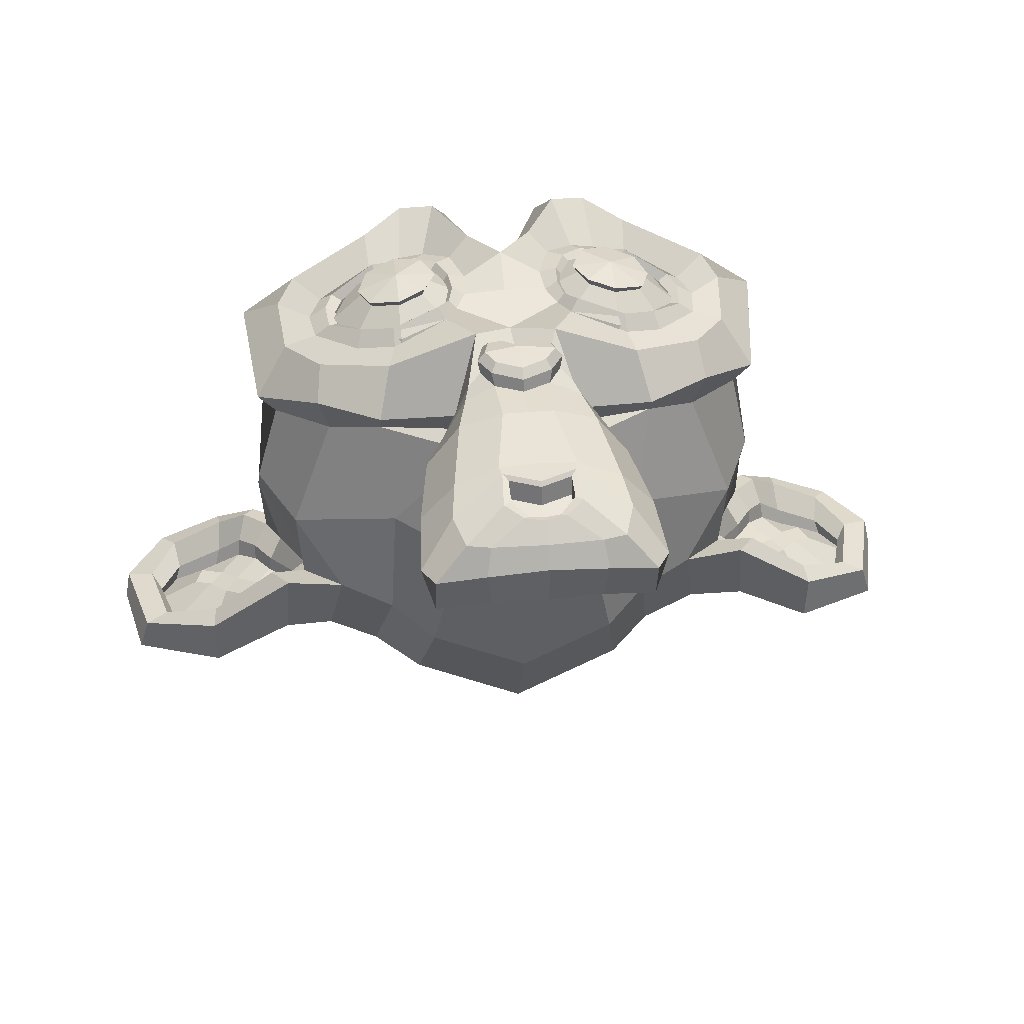
<metadata>
{"format":"obj","ext":"obj","renderer":"f3d","projection":"perspective","resolution":1024,"background":"white","views":[{"elev":39.1,"azim":-6.4,"up":"+Z"}]}
</metadata>
<code>
o Suzanne
v 0.4375 0.868 0.7656
v -0.4375 0.868 0.7656
v 0.5 0.7977 0.6875
v -0.5 0.7977 0.6875
v 0.5469 0.7586 0.5781
v -0.5469 0.7586 0.5781
v 0.3516 0.6805 0.6172
v -0.3516 0.6805 0.6172
v 0.3516 0.7352 0.7188
v -0.3516 0.7352 0.7188
v 0.3516 0.8368 0.7812
v -0.3516 0.8368 0.7812
v 0.2734 0.868 0.7969
v -0.2734 0.868 0.7969
v 0.2031 0.7977 0.7422
v -0.2031 0.7977 0.7422
v 0.1562 0.7586 0.6484
v -0.1562 0.7586 0.6484
v 0.07812 0.9461 0.6562
v -0.07812 0.9461 0.6562
v 0.1406 0.9461 0.7422
v -0.1406 0.9461 0.7422
v 0.2422 0.9461 0.7969
v -0.2422 0.9461 0.7969
v 0.2734 1.032 0.7969
v -0.2734 1.032 0.7969
v 0.2031 1.095 0.7422
v -0.2031 1.095 0.7422
v 0.1562 1.141 0.6484
v -0.1562 1.141 0.6484
v 0.3516 1.22 0.6172
v -0.3516 1.22 0.6172
v 0.3516 1.157 0.7188
v -0.3516 1.157 0.7188
v 0.3516 1.063 0.7812
v -0.3516 1.063 0.7812
v 0.4375 1.032 0.7656
v -0.4375 1.032 0.7656
v 0.5 1.095 0.6875
v -0.5 1.095 0.6875
v 0.5469 1.141 0.5781
v -0.5469 1.141 0.5781
v 0.625 0.9461 0.5625
v -0.625 0.9461 0.5625
v 0.5625 0.9461 0.6719
v -0.5625 0.9461 0.6719
v 0.4688 0.9461 0.7578
v -0.4688 0.9461 0.7578
v 0.4766 0.9461 0.7734
v -0.4766 0.9461 0.7734
v 0.4453 1.04 0.7812
v -0.4453 1.04 0.7812
v 0.3516 1.079 0.8047
v -0.3516 1.079 0.8047
v 0.2656 1.04 0.8203
v -0.2656 1.04 0.8203
v 0.2266 0.9461 0.8203
v -0.2266 0.9461 0.8203
v 0.2656 0.8602 0.8203
v -0.2656 0.8602 0.8203
v 0.3516 0.9461 0.8281
v -0.3516 0.9461 0.8281
v 0.3516 0.8211 0.8047
v -0.3516 0.8211 0.8047
v 0.4453 0.8602 0.7812
v -0.4453 0.8602 0.7812
v 0 1.134 0.7422
v 0 1.056 0.8203
v 0 0.02425 0.7344
v 0 0.3836 0.7812
v 0 0.5164 0.7969
v 0 -0.0695 0.7188
v 0 1.11 0.6016
v 0 1.274 0.5703
v 0 1.602 -0.5469
v 0 1.266 -0.8516
v 0 0.7743 -0.8281
v 0 0.3211 -0.3516
v 0.2031 0.5164 0.5625
v -0.2031 0.5164 0.5625
v 0.3125 0.2664 0.5703
v -0.3125 0.2664 0.5703
v 0.3516 0.00863 0.5703
v -0.3516 0.00863 0.5703
v 0.3672 -0.1867 0.5312
v -0.3672 -0.1867 0.5312
v 0.3281 -0.2414 0.5234
v -0.3281 -0.2414 0.5234
v 0.1797 -0.2648 0.5547
v -0.1797 -0.2648 0.5547
v 0 -0.2804 0.5781
v 0.4375 0.5633 0.5312
v -0.4375 0.5633 0.5312
v 0.6328 0.6649 0.5391
v -0.6328 0.6649 0.5391
v 0.8281 0.8524 0.4453
v -0.8281 0.8524 0.4453
v 0.8594 1.134 0.5938
v -0.8594 1.134 0.5938
v 0.7109 1.188 0.625
v -0.7109 1.188 0.625
v 0.4922 1.306 0.6875
v -0.4922 1.306 0.6875
v 0.3203 1.462 0.7344
v -0.3203 1.462 0.7344
v 0.1562 1.423 0.7578
v -0.1562 1.423 0.7578
v 0.0625 1.196 0.75
v -0.0625 1.196 0.75
v 0.1641 1.118 0.7734
v -0.1641 1.118 0.7734
v 0.125 1.009 0.7656
v -0.125 1.009 0.7656
v 0.2031 0.7977 0.7422
v -0.2031 0.7977 0.7422
v 0.375 0.7196 0.7031
v -0.375 0.7196 0.7031
v 0.4922 0.7664 0.6719
v -0.4922 0.7664 0.6719
v 0.625 0.8914 0.6484
v -0.625 0.8914 0.6484
v 0.6406 1.001 0.6484
v -0.6406 1.001 0.6484
v 0.6016 1.079 0.6641
v -0.6016 1.079 0.6641
v 0.4297 1.141 0.7188
v -0.4297 1.141 0.7188
v 0.25 1.173 0.7578
v -0.25 1.173 0.7578
v 0 -0.06168 0.7344
v 0.1094 -0.01481 0.7344
v -0.1094 -0.01481 0.7344
v 0.1172 -0.132 0.7109
v -0.1172 -0.132 0.7109
v 0.0625 -0.1789 0.6953
v -0.0625 -0.1789 0.6953
v 0 -0.1867 0.6875
v 0 0.5086 0.75
v 0 0.5633 0.7422
v 0.1016 0.5555 0.7422
v -0.1016 0.5555 0.7422
v 0.125 0.4774 0.75
v -0.125 0.4774 0.75
v 0.08594 0.4149 0.7422
v -0.08594 0.4149 0.7422
v 0.3984 0.6571 0.6719
v -0.3984 0.6571 0.6719
v 0.6172 0.7586 0.625
v -0.6172 0.7586 0.625
v 0.7266 0.9071 0.6016
v -0.7266 0.9071 0.6016
v 0.7422 1.079 0.6562
v -0.7422 1.079 0.6562
v 0.6875 1.118 0.7266
v -0.6875 1.118 0.7266
v 0.4375 1.251 0.7969
v -0.4375 1.251 0.7969
v 0.3125 1.345 0.8359
v -0.3125 1.345 0.8359
v 0.2031 1.321 0.8516
v -0.2031 1.321 0.8516
v 0.1016 1.134 0.8438
v -0.1016 1.134 0.8438
v 0.125 0.6024 0.8125
v -0.125 0.6024 0.8125
v 0.2109 0.2586 0.7109
v -0.2109 0.2586 0.7109
v 0.25 0.000818 0.6875
v -0.25 0.000818 0.6875
v 0.2656 -0.1164 0.6641
v -0.2656 -0.1164 0.6641
v 0.2344 -0.2101 0.6328
v -0.2344 -0.2101 0.6328
v 0.1641 -0.2257 0.6328
v -0.1641 -0.2257 0.6328
v 0 -0.2414 0.6406
v 0 0.7508 0.7266
v 0 0.9149 0.7656
v 0.3281 1.181 0.7422
v -0.3281 1.181 0.7422
v 0.1641 0.8446 0.75
v -0.1641 0.8446 0.75
v 0.1328 0.9149 0.7578
v -0.1328 0.9149 0.7578
v 0.1172 0.01644 0.7344
v -0.1172 0.01644 0.7344
v 0.07812 0.2586 0.75
v -0.07812 0.2586 0.75
v 0 0.2586 0.75
v 0 0.3758 0.7422
v 0.09375 0.4305 0.7812
v -0.09375 0.4305 0.7812
v 0.1328 0.4774 0.7969
v -0.1328 0.4774 0.7969
v 0.1094 0.5711 0.7812
v -0.1094 0.5711 0.7812
v 0.03906 0.5789 0.7812
v -0.03906 0.5789 0.7812
v 0 0.5008 0.8281
v 0.04688 0.5555 0.8125
v -0.04688 0.5555 0.8125
v 0.09375 0.5477 0.8125
v -0.09375 0.5477 0.8125
v 0.1094 0.4774 0.8281
v -0.1094 0.4774 0.8281
v 0.07812 0.4539 0.8047
v -0.07812 0.4539 0.8047
v 0 0.4149 0.8047
v 0.2578 0.3914 0.5547
v -0.2578 0.3914 0.5547
v 0.1641 0.4618 0.7109
v -0.1641 0.4618 0.7109
v 0.1797 0.3914 0.7109
v -0.1797 0.3914 0.7109
v 0.2344 0.4539 0.5547
v -0.2344 0.4539 0.5547
v 0 -0.1711 0.6875
v 0.04688 -0.1632 0.6875
v -0.04688 -0.1632 0.6875
v 0.09375 -0.1164 0.7109
v -0.09375 -0.1164 0.7109
v 0.09375 -0.03825 0.7266
v -0.09375 -0.03825 0.7266
v 0 -0.07731 0.6562
v 0.09375 -0.04606 0.6641
v -0.09375 -0.04606 0.6641
v 0.09375 -0.1086 0.6406
v -0.09375 -0.1086 0.6406
v 0.04688 -0.1476 0.6328
v -0.04688 -0.1476 0.6328
v 0 -0.1554 0.6328
v 0.1719 0.9227 0.7812
v -0.1719 0.9227 0.7812
v 0.1875 0.8602 0.7734
v -0.1875 0.8602 0.7734
v 0.3359 1.134 0.7578
v -0.3359 1.134 0.7578
v 0.2734 1.126 0.7734
v -0.2734 1.126 0.7734
v 0.4219 1.102 0.7734
v -0.4219 1.102 0.7734
v 0.5625 1.056 0.6953
v -0.5625 1.056 0.6953
v 0.5859 0.993 0.6875
v -0.5859 0.993 0.6875
v 0.5781 0.8993 0.6797
v -0.5781 0.8993 0.6797
v 0.4766 0.8055 0.7188
v -0.4766 0.8055 0.7188
v 0.375 0.7664 0.7422
v -0.375 0.7664 0.7422
v 0.2266 0.8133 0.7812
v -0.2266 0.8133 0.7812
v 0.1797 1.001 0.7812
v -0.1797 1.001 0.7812
v 0.2109 1.079 0.7812
v -0.2109 1.079 0.7812
v 0.2344 1.063 0.7578
v -0.2344 1.063 0.7578
v 0.1953 1.001 0.7578
v -0.1953 1.001 0.7578
v 0.2422 0.8289 0.7578
v -0.2422 0.8289 0.7578
v 0.375 0.7899 0.7266
v -0.375 0.7899 0.7266
v 0.4609 0.8211 0.7031
v -0.4609 0.8211 0.7031
v 0.5469 0.9149 0.6719
v -0.5469 0.9149 0.6719
v 0.5547 0.9852 0.6719
v -0.5547 0.9852 0.6719
v 0.5312 1.04 0.6797
v -0.5312 1.04 0.6797
v 0.4141 1.095 0.75
v -0.4141 1.095 0.75
v 0.2812 1.102 0.7656
v -0.2812 1.102 0.7656
v 0.3359 1.11 0.75
v -0.3359 1.11 0.75
v 0.2031 0.8758 0.75
v -0.2031 0.8758 0.75
v 0.1953 0.9305 0.75
v -0.1953 0.9305 0.75
v 0.1094 1.165 0.6094
v -0.1094 1.165 0.6094
v 0.1953 1.368 0.6172
v -0.1953 1.368 0.6172
v 0.3359 1.391 0.5938
v -0.3359 1.391 0.5938
v 0.4844 1.259 0.5547
v -0.4844 1.259 0.5547
v 0.6797 1.157 0.4922
v -0.6797 1.157 0.4922
v 0.7969 1.11 0.4609
v -0.7969 1.11 0.4609
v 0.7734 0.868 0.375
v -0.7734 0.868 0.375
v 0.6016 0.7039 0.4141
v -0.6016 0.7039 0.4141
v 0.4375 0.6102 0.4688
v -0.4375 0.6102 0.4688
v 0 1.602 0.2891
v 0 1.688 -0.07812
v 0 0.5086 -0.6719
v 0 0.243 0.1875
v 0 -0.2726 0.4609
v 0 -0.1007 0.3438
v 0 0.1336 0.3203
v 0 0.2196 0.2812
v 0.8516 0.9383 0.05469
v -0.8516 0.9383 0.05469
v 0.8594 1.024 -0.04688
v -0.8594 1.024 -0.04688
v 0.7734 0.9696 -0.4375
v -0.7734 0.9696 -0.4375
v 0.4609 1.141 -0.7031
v -0.4609 1.141 -0.7031
v 0.7344 0.6571 0.07031
v -0.7344 0.6571 0.07031
v 0.5938 0.5789 -0.1641
v -0.5938 0.5789 -0.1641
v 0.6406 0.6961 -0.4297
v -0.6406 0.6961 -0.4297
v 0.3359 0.7586 -0.6641
v -0.3359 0.7586 -0.6641
v 0.2344 0.3524 0.4062
v -0.2344 0.3524 0.4062
v 0.1797 0.2899 0.2578
v -0.1797 0.2899 0.2578
v 0.2891 -0.006995 0.3828
v -0.2891 -0.006995 0.3828
v 0.25 0.2039 0.3906
v -0.25 0.2039 0.3906
v 0.3281 -0.2101 0.3984
v -0.3281 -0.2101 0.3984
v 0.1406 -0.05387 0.3672
v -0.1406 -0.05387 0.3672
v 0.125 0.1649 0.3594
v -0.125 0.1649 0.3594
v 0.1641 -0.2414 0.4375
v -0.1641 -0.2414 0.4375
v 0.2188 0.4227 0.4297
v -0.2188 0.4227 0.4297
v 0.2109 0.4774 0.4688
v -0.2109 0.4774 0.4688
v 0.2031 0.5321 0.5
v -0.2031 0.5321 0.5
v 0.2109 0.3133 0.1641
v -0.2109 0.3133 0.1641
v 0.2969 0.3914 -0.2656
v -0.2969 0.3914 -0.2656
v 0.3438 0.5555 -0.5391
v -0.3438 0.5555 -0.5391
v 0.4531 1.571 -0.3828
v -0.4531 1.571 -0.3828
v 0.4531 1.634 -0.07031
v -0.4531 1.634 -0.07031
v 0.4531 1.556 0.2344
v -0.4531 1.556 0.2344
v 0.4609 1.227 0.4297
v -0.4609 1.227 0.4297
v 0.7266 1.11 0.3359
v -0.7266 1.11 0.3359
v 0.6328 1.157 0.2812
v -0.6328 1.157 0.2812
v 0.6406 1.407 0.05469
v -0.6406 1.407 0.05469
v 0.7969 1.266 0.125
v -0.7969 1.266 0.125
v 0.7969 1.321 -0.1172
v -0.7969 1.321 -0.1172
v 0.6406 1.454 -0.1953
v -0.6406 1.454 -0.1953
v 0.6406 1.384 -0.4453
v -0.6406 1.384 -0.4453
v 0.7969 1.243 -0.3594
v -0.7969 1.243 -0.3594
v 0.6172 1.032 -0.5859
v -0.6172 1.032 -0.5859
v 0.4844 0.7274 -0.5469
v -0.4844 0.7274 -0.5469
v 0.8203 1.032 -0.2031
v -0.8203 1.032 -0.2031
v 0.4062 0.5321 0.1484
v -0.4062 0.5321 0.1484
v 0.4297 0.5086 -0.2109
v -0.4297 0.5086 -0.2109
v 0.8906 1.11 -0.2344
v -0.8906 1.11 -0.2344
v 0.7734 0.5633 -0.125
v -0.7734 0.5633 -0.125
v 1.039 0.6024 -0.3281
v -1.039 0.6024 -0.3281
v 1.281 0.7586 -0.4297
v -1.281 0.7586 -0.4297
v 1.352 1.024 -0.4219
v -1.352 1.024 -0.4219
v 1.234 1.212 -0.4219
v -1.234 1.212 -0.4219
v 1.023 1.181 -0.3125
v -1.023 1.181 -0.3125
v 1.016 1.118 -0.2891
v -1.016 1.118 -0.2891
v 1.188 1.141 -0.3906
v -1.188 1.141 -0.3906
v 1.266 0.993 -0.4062
v -1.266 0.993 -0.4062
v 1.211 0.7821 -0.4062
v -1.211 0.7821 -0.4062
v 1.031 0.6649 -0.3047
v -1.031 0.6649 -0.3047
v 0.8281 0.6336 -0.1328
v -0.8281 0.6336 -0.1328
v 0.9219 1.063 -0.2188
v -0.9219 1.063 -0.2188
v 0.9453 1.009 -0.2891
v -0.9453 1.009 -0.2891
v 0.8828 0.6805 -0.2109
v -0.8828 0.6805 -0.2109
v 1.039 0.7039 -0.3672
v -1.039 0.7039 -0.3672
v 1.188 0.7977 -0.4453
v -1.188 0.7977 -0.4453
v 1.234 0.9539 -0.4453
v -1.234 0.9539 -0.4453
v 1.172 1.063 -0.4375
v -1.172 1.063 -0.4375
v 1.023 1.048 -0.3594
v -1.023 1.048 -0.3594
v 0.8438 0.993 -0.2109
v -0.8438 0.993 -0.2109
v 0.8359 0.8758 -0.2734
v -0.8359 0.8758 -0.2734
v 0.7578 0.7977 -0.2734
v -0.7578 0.7977 -0.2734
v 0.8203 0.7899 -0.2734
v -0.8203 0.7899 -0.2734
v 0.8438 0.7196 -0.2734
v -0.8438 0.7196 -0.2734
v 0.8125 0.6883 -0.2734
v -0.8125 0.6883 -0.2734
v 0.7266 0.7039 -0.07031
v -0.7266 0.7039 -0.07031
v 0.7188 0.6805 -0.1719
v -0.7188 0.6805 -0.1719
v 0.7188 0.743 -0.1875
v -0.7188 0.743 -0.1875
v 0.7969 0.9071 -0.2109
v -0.7969 0.9071 -0.2109
v 0.8906 0.9461 -0.2656
v -0.8906 0.9461 -0.2656
v 0.8906 0.9383 -0.3203
v -0.8906 0.9383 -0.3203
v 0.8125 0.6883 -0.3203
v -0.8125 0.6883 -0.3203
v 0.8516 0.7196 -0.3203
v -0.8516 0.7196 -0.3203
v 0.8281 0.7821 -0.3203
v -0.8281 0.7821 -0.3203
v 0.7656 0.7977 -0.3203
v -0.7656 0.7977 -0.3203
v 0.8438 0.8758 -0.3203
v -0.8438 0.8758 -0.3203
v 1.039 1.032 -0.4141
v -1.039 1.032 -0.4141
v 1.188 1.048 -0.4844
v -1.188 1.048 -0.4844
v 1.258 0.9461 -0.4922
v -1.258 0.9461 -0.4922
v 1.211 0.7899 -0.4844
v -1.211 0.7899 -0.4844
v 1.047 0.7039 -0.4219
v -1.047 0.7039 -0.4219
v 0.8828 0.6883 -0.2656
v -0.8828 0.6883 -0.2656
v 0.9531 0.993 -0.3438
v -0.9531 0.993 -0.3438
v 0.8906 0.8133 -0.3281
v -0.8906 0.8133 -0.3281
v 0.9375 0.7664 -0.3359
v -0.9375 0.7664 -0.3359
v 1 0.8289 -0.3672
v -1 0.8289 -0.3672
v 0.9609 0.8758 -0.3516
v -0.9609 0.8758 -0.3516
v 1.016 0.9383 -0.375
v -1.016 0.9383 -0.375
v 1.055 0.8914 -0.3828
v -1.055 0.8914 -0.3828
v 1.109 0.9149 -0.3906
v -1.109 0.9149 -0.3906
v 1.086 0.9774 -0.3906
v -1.086 0.9774 -0.3906
v 1.023 1.141 -0.4844
v -1.023 1.141 -0.4844
v 1.25 1.173 -0.5469
v -1.25 1.173 -0.5469
v 1.367 1.001 -0.5
v -1.367 1.001 -0.5
v 1.312 0.7586 -0.5312
v -1.312 0.7586 -0.5312
v 1.039 0.618 -0.4922
v -1.039 0.618 -0.4922
v 0.7891 0.5789 -0.3281
v -0.7891 0.5789 -0.3281
v 0.8594 1.087 -0.3828
v -0.8594 1.087 -0.3828
f 47 1 3 45
f 4 2 48 46
f 45 3 5 43
f 6 4 46 44
f 3 9 7 5
f 8 10 4 6
f 1 11 9 3
f 10 12 2 4
f 11 13 15 9
f 16 14 12 10
f 9 15 17 7
f 18 16 10 8
f 15 21 19 17
f 20 22 16 18
f 13 23 21 15
f 22 24 14 16
f 23 25 27 21
f 28 26 24 22
f 21 27 29 19
f 30 28 22 20
f 27 33 31 29
f 32 34 28 30
f 25 35 33 27
f 34 36 26 28
f 35 37 39 33
f 40 38 36 34
f 33 39 41 31
f 42 40 34 32
f 39 45 43 41
f 44 46 40 42
f 37 47 45 39
f 46 48 38 40
f 47 37 51 49
f 52 38 48 50
f 37 35 53 51
f 54 36 38 52
f 35 25 55 53
f 56 26 36 54
f 25 23 57 55
f 58 24 26 56
f 23 13 59 57
f 60 14 24 58
f 13 11 63 59
f 64 12 14 60
f 11 1 65 63
f 66 2 12 64
f 1 47 49 65
f 50 48 2 66
f 61 65 49
f 50 66 62
f 63 65 61
f 62 66 64
f 61 59 63
f 64 60 62
f 61 57 59
f 60 58 62
f 61 55 57
f 58 56 62
f 61 53 55
f 56 54 62
f 61 51 53
f 54 52 62
f 61 49 51
f 52 50 62
f 89 174 176 91
f 176 175 90 91
f 87 172 174 89
f 175 173 88 90
f 85 170 172 87
f 173 171 86 88
f 83 168 170 85
f 171 169 84 86
f 81 166 168 83
f 169 167 82 84
f 79 92 146 164
f 147 93 80 165
f 92 94 148 146
f 149 95 93 147
f 94 96 150 148
f 151 97 95 149
f 96 98 152 150
f 153 99 97 151
f 98 100 154 152
f 155 101 99 153
f 100 102 156 154
f 157 103 101 155
f 102 104 158 156
f 159 105 103 157
f 104 106 160 158
f 161 107 105 159
f 106 108 162 160
f 163 109 107 161
f 108 67 68 162
f 68 67 109 163
f 110 128 160 162
f 161 129 111 163
f 128 179 158 160
f 159 180 129 161
f 126 156 158 179
f 159 157 127 180
f 124 154 156 126
f 157 155 125 127
f 122 152 154 124
f 155 153 123 125
f 120 150 152 122
f 153 151 121 123
f 118 148 150 120
f 151 149 119 121
f 116 146 148 118
f 149 147 117 119
f 114 164 146 116
f 147 165 115 117
f 114 181 177 164
f 177 182 115 165
f 110 162 68 112
f 68 163 111 113
f 112 68 178 183
f 178 68 113 184
f 177 181 183 178
f 184 182 177 178
f 135 137 176 174
f 176 137 136 175
f 133 135 174 172
f 175 136 134 173
f 131 133 172 170
f 173 134 132 171
f 166 187 185 168
f 186 188 167 169
f 131 170 168 185
f 169 171 132 186
f 144 190 189 187
f 189 190 145 188
f 185 187 189 69
f 189 188 186 69
f 130 131 185 69
f 186 132 130 69
f 142 193 191 144
f 192 194 143 145
f 140 195 193 142
f 194 196 141 143
f 139 197 195 140
f 196 198 139 141
f 138 71 197 139
f 198 71 138 139
f 190 144 191 70
f 192 145 190 70
f 70 191 206 208
f 207 192 70 208
f 71 199 200 197
f 201 199 71 198
f 197 200 202 195
f 203 201 198 196
f 195 202 204 193
f 205 203 196 194
f 193 204 206 191
f 207 205 194 192
f 199 204 202 200
f 203 205 199 201
f 199 208 206 204
f 207 208 199 205
f 139 140 164 177
f 165 141 139 177
f 140 142 211 164
f 212 143 141 165
f 142 144 213 211
f 214 145 143 212
f 144 187 166 213
f 167 188 145 214
f 81 209 213 166
f 214 210 82 167
f 209 215 211 213
f 212 216 210 214
f 79 164 211 215
f 212 165 80 216
f 131 130 72 222
f 72 130 132 223
f 133 131 222 220
f 223 132 134 221
f 135 133 220 218
f 221 134 136 219
f 137 135 218 217
f 219 136 137 217
f 217 218 229 231
f 230 219 217 231
f 218 220 227 229
f 228 221 219 230
f 220 222 225 227
f 226 223 221 228
f 222 72 224 225
f 224 72 223 226
f 224 231 229 225
f 230 231 224 226
f 225 229 227
f 228 230 226
f 183 181 234 232
f 235 182 184 233
f 112 183 232 254
f 233 184 113 255
f 110 112 254 256
f 255 113 111 257
f 181 114 252 234
f 253 115 182 235
f 114 116 250 252
f 251 117 115 253
f 116 118 248 250
f 249 119 117 251
f 118 120 246 248
f 247 121 119 249
f 120 122 244 246
f 245 123 121 247
f 122 124 242 244
f 243 125 123 245
f 124 126 240 242
f 241 127 125 243
f 126 179 236 240
f 237 180 127 241
f 179 128 238 236
f 239 129 180 237
f 128 110 256 238
f 257 111 129 239
f 238 256 258 276
f 259 257 239 277
f 236 238 276 278
f 277 239 237 279
f 240 236 278 274
f 279 237 241 275
f 242 240 274 272
f 275 241 243 273
f 244 242 272 270
f 273 243 245 271
f 246 244 270 268
f 271 245 247 269
f 248 246 268 266
f 269 247 249 267
f 250 248 266 264
f 267 249 251 265
f 252 250 264 262
f 265 251 253 263
f 234 252 262 280
f 263 253 235 281
f 256 254 260 258
f 261 255 257 259
f 254 232 282 260
f 283 233 255 261
f 232 234 280 282
f 281 235 233 283
f 67 108 284 73
f 285 109 67 73
f 108 106 286 284
f 287 107 109 285
f 106 104 288 286
f 289 105 107 287
f 104 102 290 288
f 291 103 105 289
f 102 100 292 290
f 293 101 103 291
f 100 98 294 292
f 295 99 101 293
f 98 96 296 294
f 297 97 99 295
f 96 94 298 296
f 299 95 97 297
f 94 92 300 298
f 301 93 95 299
f 308 309 328 338
f 329 309 308 339
f 307 308 338 336
f 339 308 307 337
f 306 307 336 340
f 337 307 306 341
f 89 91 306 340
f 306 91 90 341
f 87 89 340 334
f 341 90 88 335
f 85 87 334 330
f 335 88 86 331
f 83 85 330 332
f 331 86 84 333
f 330 336 338 332
f 339 337 331 333
f 330 334 340 336
f 341 335 331 337
f 326 332 338 328
f 339 333 327 329
f 81 83 332 326
f 333 84 82 327
f 209 342 344 215
f 345 343 210 216
f 81 326 342 209
f 343 327 82 210
f 79 215 344 346
f 345 216 80 347
f 79 346 300 92
f 301 347 80 93
f 77 324 352 304
f 353 325 77 304
f 304 352 350 78
f 351 353 304 78
f 78 350 348 305
f 349 351 78 305
f 305 348 328 309
f 329 349 305 309
f 326 328 348 342
f 349 329 327 343
f 296 298 318 310
f 319 299 297 311
f 76 316 324 77
f 325 317 76 77
f 302 358 356 303
f 357 359 302 303
f 303 356 354 75
f 355 357 303 75
f 75 354 316 76
f 317 355 75 76
f 292 294 362 364
f 363 295 293 365
f 364 362 368 366
f 369 363 365 367
f 366 368 370 372
f 371 369 367 373
f 372 370 376 374
f 377 371 373 375
f 314 378 374 376
f 375 379 315 377
f 316 354 374 378
f 375 355 317 379
f 354 356 372 374
f 373 357 355 375
f 356 358 366 372
f 367 359 357 373
f 358 360 364 366
f 365 361 359 367
f 290 292 364 360
f 365 293 291 361
f 74 360 358 302
f 359 361 74 302
f 284 286 288 290
f 289 287 285 291
f 284 290 360 74
f 361 291 285 74
f 73 284 74
f 74 285 73
f 294 296 310 362
f 311 297 295 363
f 310 312 368 362
f 369 313 311 363
f 312 382 370 368
f 371 383 313 369
f 314 376 370 382
f 371 377 315 383
f 348 350 386 384
f 387 351 349 385
f 318 384 386 320
f 387 385 319 321
f 298 300 384 318
f 385 301 299 319
f 300 344 342 384
f 343 345 301 385
f 342 348 384
f 385 349 343
f 300 346 344
f 345 347 301
f 314 322 380 378
f 381 323 315 379
f 316 378 380 324
f 381 379 317 325
f 320 386 380 322
f 381 387 321 323
f 350 352 380 386
f 381 353 351 387
f 324 380 352
f 353 381 325
f 400 388 414 402
f 415 389 401 403
f 400 402 404 398
f 405 403 401 399
f 398 404 406 396
f 407 405 399 397
f 396 406 408 394
f 409 407 397 395
f 394 408 410 392
f 411 409 395 393
f 392 410 412 390
f 413 411 393 391
f 410 420 418 412
f 419 421 411 413
f 408 422 420 410
f 421 423 409 411
f 406 424 422 408
f 423 425 407 409
f 404 426 424 406
f 425 427 405 407
f 402 428 426 404
f 427 429 403 405
f 402 414 416 428
f 417 415 403 429
f 318 320 444 442
f 445 321 319 443
f 320 390 412 444
f 413 391 321 445
f 310 318 442 312
f 443 319 311 313
f 382 430 414 388
f 415 431 383 389
f 412 418 440 444
f 441 419 413 445
f 438 446 444 440
f 445 447 439 441
f 434 446 438 436
f 439 447 435 437
f 432 448 446 434
f 447 449 433 435
f 430 448 432 450
f 433 449 431 451
f 414 430 450 416
f 451 431 415 417
f 312 448 430 382
f 431 449 313 383
f 312 442 446 448
f 447 443 313 449
f 442 444 446
f 447 445 443
f 416 450 452 476
f 453 451 417 477
f 450 432 462 452
f 463 433 451 453
f 432 434 460 462
f 461 435 433 463
f 434 436 458 460
f 459 437 435 461
f 436 438 456 458
f 457 439 437 459
f 438 440 454 456
f 455 441 439 457
f 440 418 474 454
f 475 419 441 455
f 428 416 476 464
f 477 417 429 465
f 426 428 464 466
f 465 429 427 467
f 424 426 466 468
f 467 427 425 469
f 422 424 468 470
f 469 425 423 471
f 420 422 470 472
f 471 423 421 473
f 418 420 472 474
f 473 421 419 475
f 458 456 480 478
f 481 457 459 479
f 478 480 482 484
f 483 481 479 485
f 484 482 488 486
f 489 483 485 487
f 486 488 490 492
f 491 489 487 493
f 464 476 486 492
f 487 477 465 493
f 452 484 486 476
f 487 485 453 477
f 452 462 478 484
f 479 463 453 485
f 458 478 462 460
f 463 479 459 461
f 454 474 480 456
f 481 475 455 457
f 472 482 480 474
f 481 483 473 475
f 470 488 482 472
f 483 489 471 473
f 468 490 488 470
f 489 491 469 471
f 466 492 490 468
f 491 493 467 469
f 464 492 466
f 467 493 465
f 392 390 504 502
f 505 391 393 503
f 394 392 502 500
f 503 393 395 501
f 396 394 500 498
f 501 395 397 499
f 398 396 498 496
f 499 397 399 497
f 400 398 496 494
f 497 399 401 495
f 388 400 494 506
f 495 401 389 507
f 494 502 504 506
f 505 503 495 507
f 494 496 500 502
f 501 497 495 503
f 496 498 500
f 501 499 497
f 314 382 388 506
f 389 383 315 507
f 314 506 504 322
f 505 507 315 323
f 320 322 504 390
f 505 323 321 391

</code>
